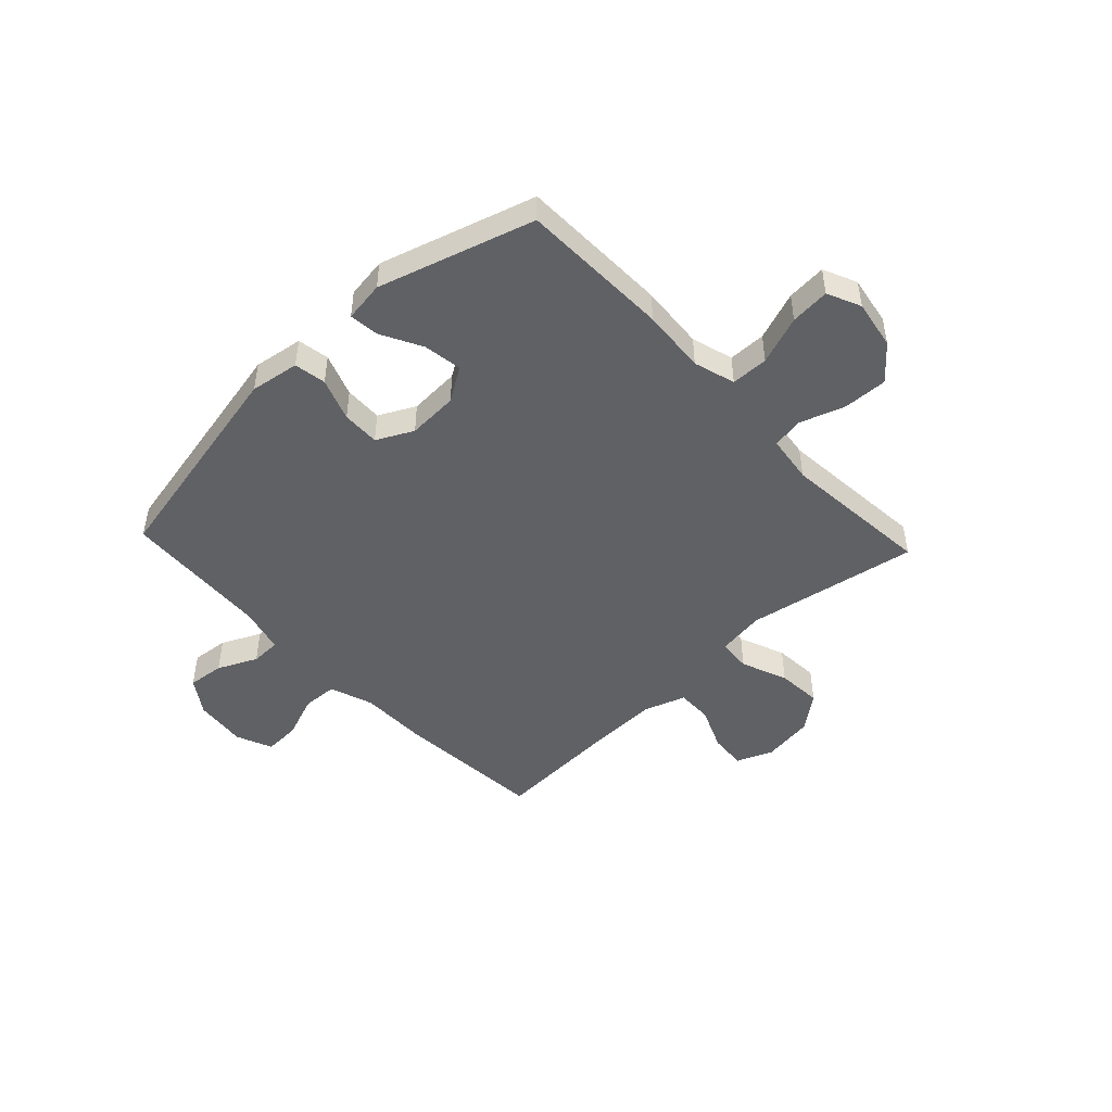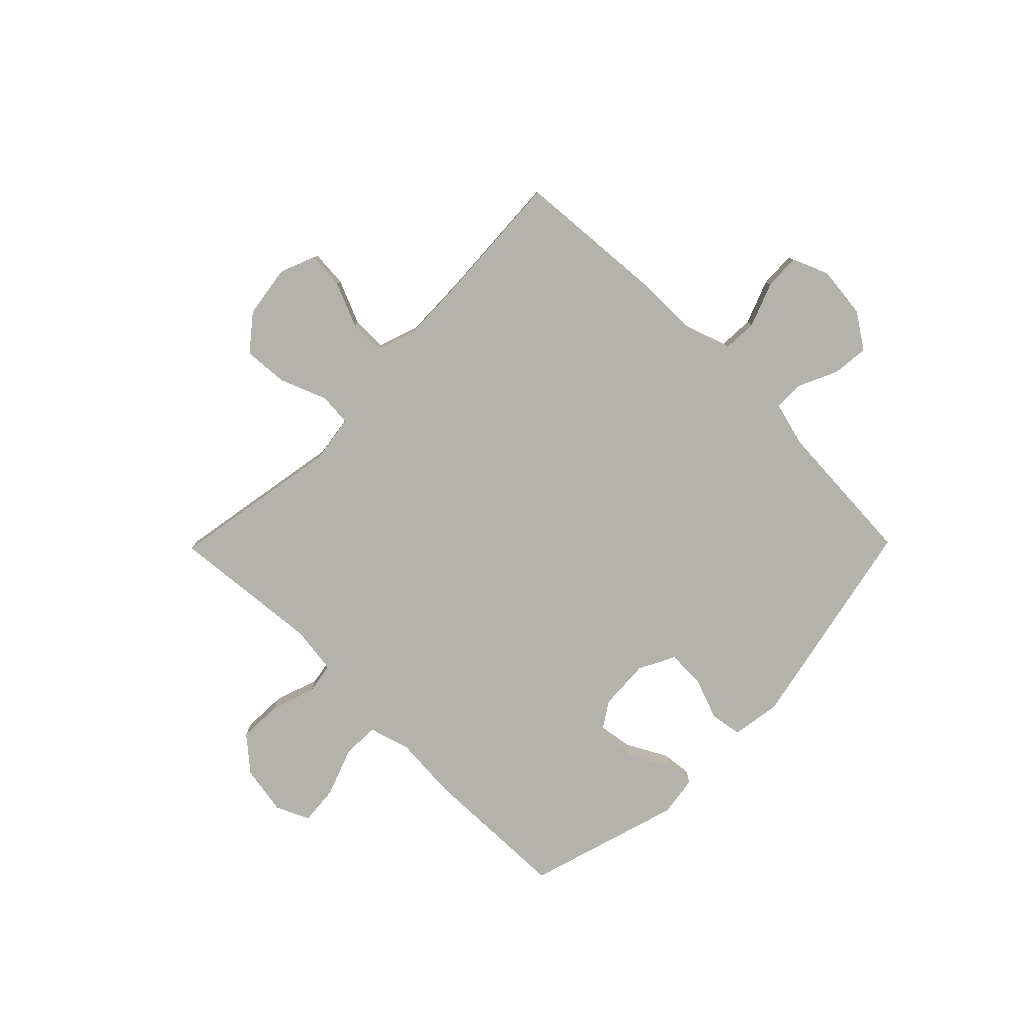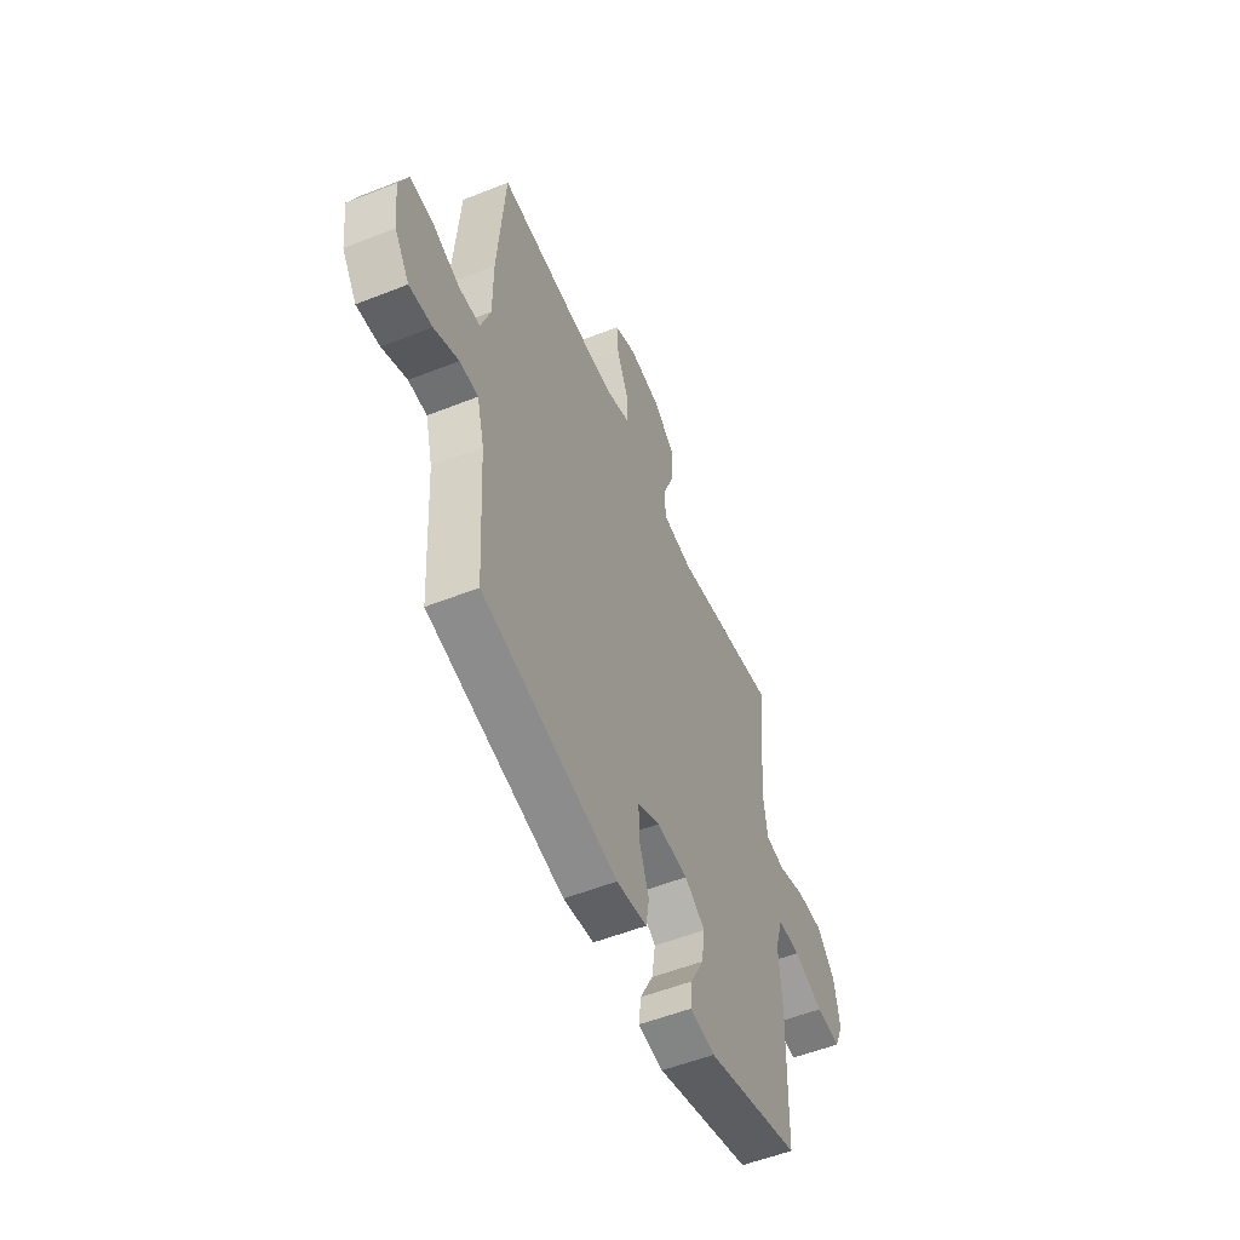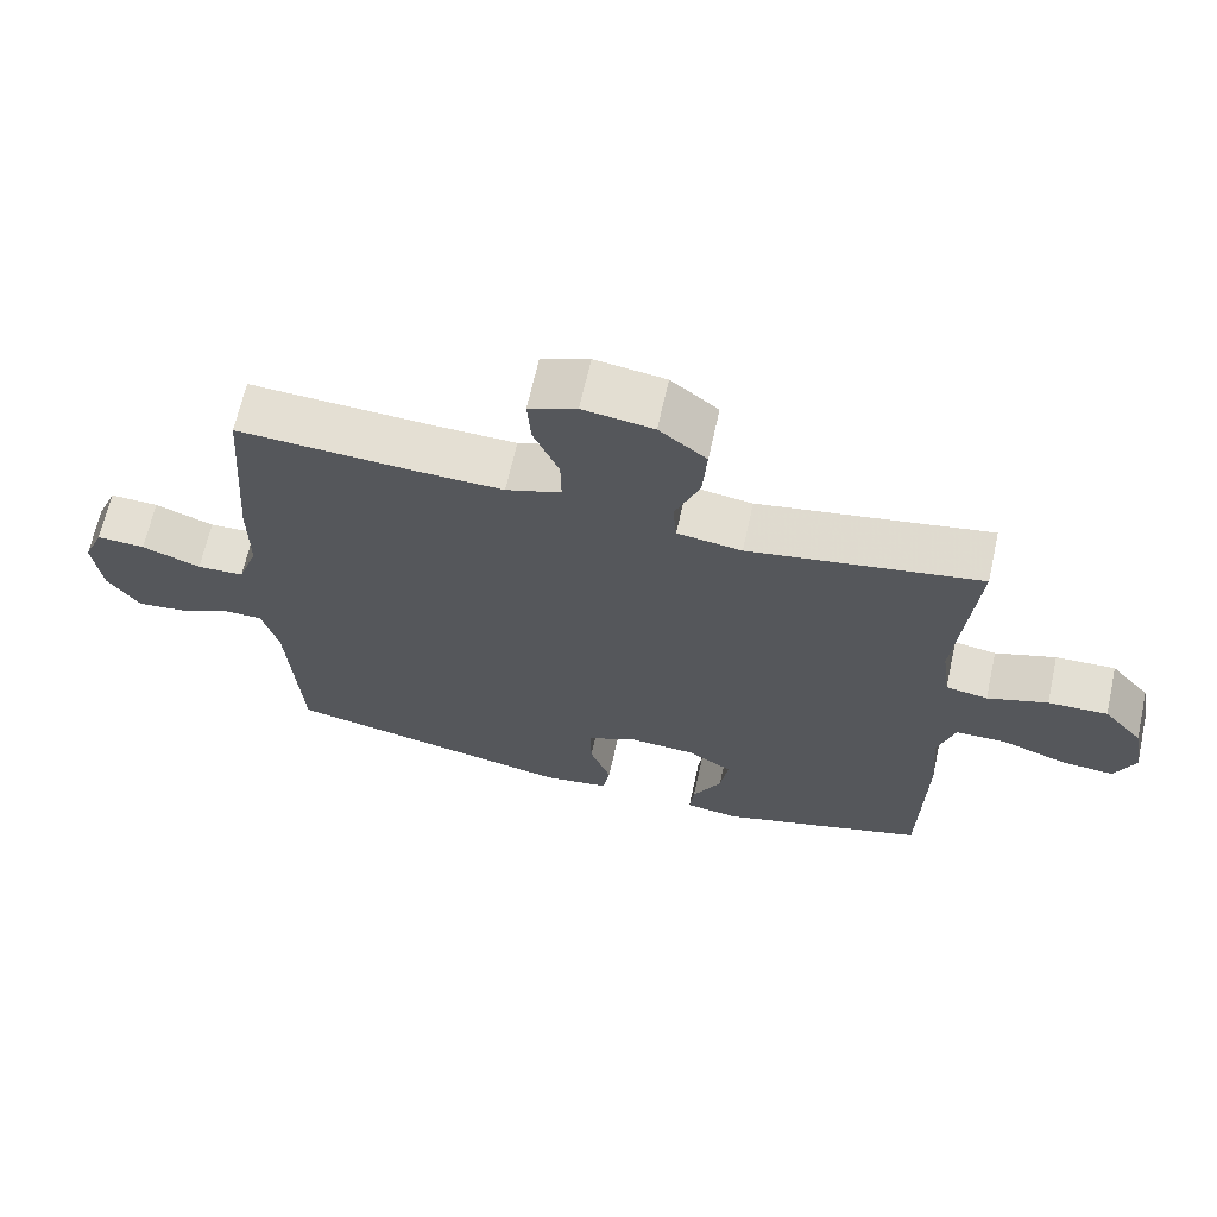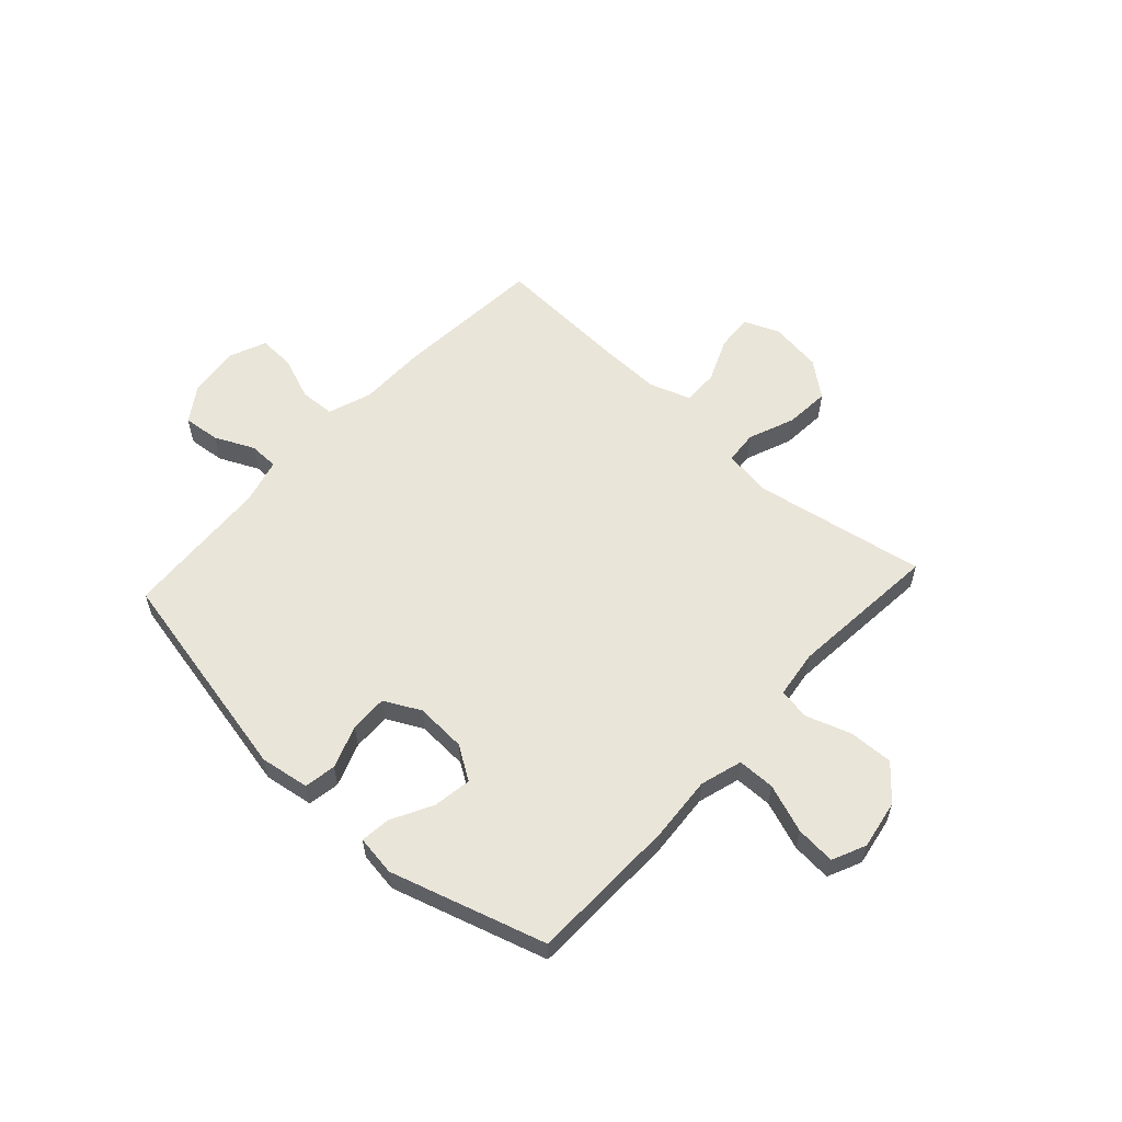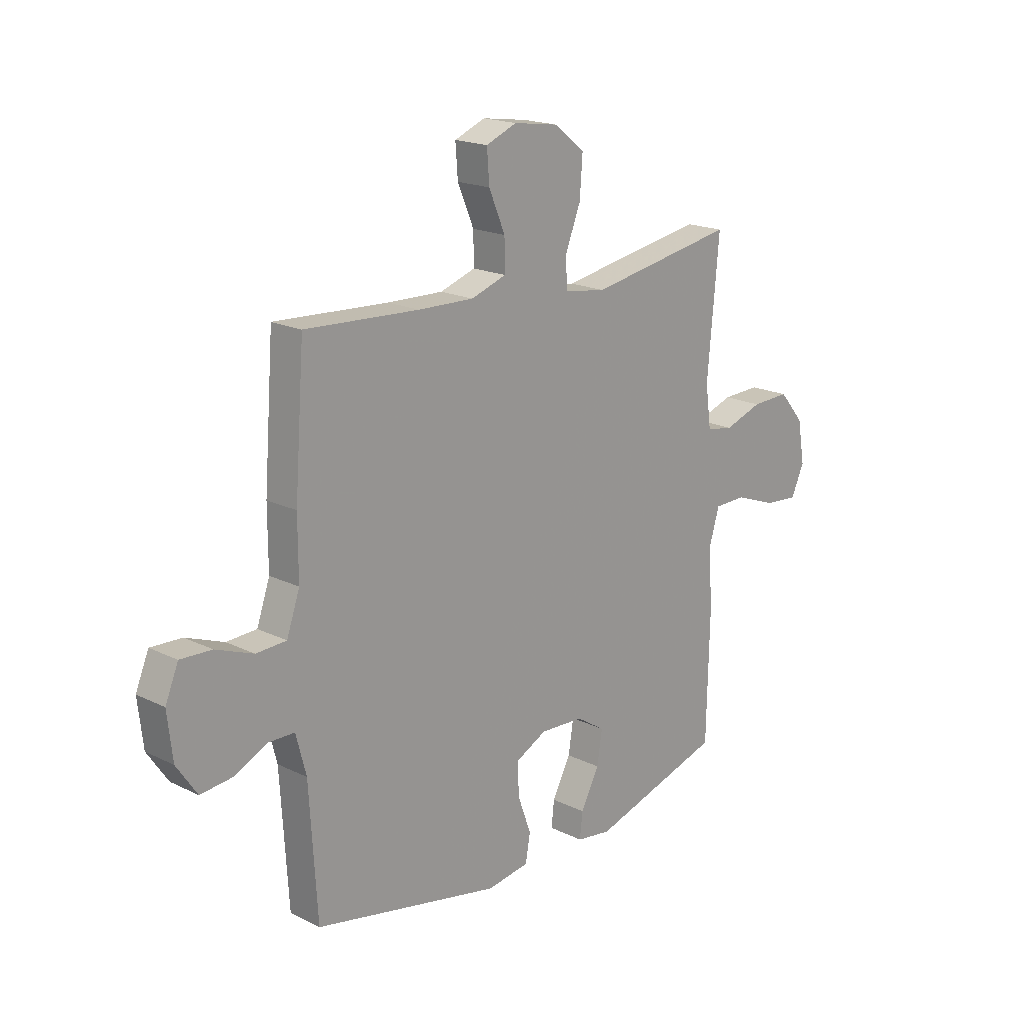
<metadata>
{"format":"obj","ext":"obj","renderer":"f3d","projection":"perspective","resolution":1024,"background":"white","views":[{"elev":-47.6,"azim":-136.8,"up":"+Y"},{"elev":-79.5,"azim":45.5,"up":"+Y"},{"elev":-54.0,"azim":112.9,"up":"+Z"},{"elev":66.5,"azim":-167.5,"up":"+Z"},{"elev":58.0,"azim":-137.5,"up":"+Y"},{"elev":18.6,"azim":133.2,"up":"+Z"}]}
</metadata>
<code>
v -0.5 0.07 0.5
v -0.182 0.07 0.444
v -0.093 0.07 0.457
v -0.088 0.07 0.518
v -0.122 0.07 0.604
v -0.128 0.07 0.687
v -0.063 0.07 0.739
v 0.034 0.07 0.753
v 0.1 0.07 0.726
v 0.095 0.07 0.658
v 0.06 0.07 0.576
v 0.059 0.07 0.51
v 0.135 0.07 0.484
v 0.255 0.07 0.487
v 0.5 0.07 0.5
v 0.521 0.07 0.221
v 0.521 0.07 0.097
v 0.549 0.07 0.016
v 0.614 0.07 0.013
v 0.695 0.07 0.044
v 0.762 0.07 0.047
v 0.79 0.07 -0.02
v 0.779 0.07 -0.117
v 0.735 0.07 -0.182
v 0.667 0.07 -0.175
v 0.594 0.07 -0.141
v 0.539 0.07 -0.142
v 0.517 0.07 -0.226
v 0.5 0.07 -0.5
v 0.097 0.07 -0.584
v 0.006 0.07 -0.57
v -0.004 0.07 -0.511
v 0.025 0.07 -0.432
v 0.027 0.07 -0.362
v -0.04 0.07 -0.328
v -0.134 0.07 -0.333
v -0.196 0.07 -0.373
v -0.185 0.07 -0.444
v -0.145 0.07 -0.52
v -0.139 0.07 -0.575
v -0.214 0.07 -0.586
v -0.5 0.07 -0.5
v -0.506 0.07 -0.222
v -0.497 0.07 -0.103
v -0.52 0.07 -0.026
v -0.589 0.07 -0.025
v -0.679 0.07 -0.058
v -0.752 0.07 -0.064
v -0.78 0.07 -0.002
v -0.764 0.07 0.089
v -0.71 0.07 0.152
v -0.628 0.07 0.149
v -0.545 0.07 0.121
v -0.487 0.07 0.131
v -0.475 0.07 0.22
v -0.5 0 0.5
v -0.182 0 0.444
v -0.093 0 0.457
v -0.088 0 0.518
v -0.122 0 0.604
v -0.128 0 0.687
v -0.063 0 0.739
v 0.034 0 0.753
v 0.1 0 0.726
v 0.095 0 0.658
v 0.06 0 0.576
v 0.059 0 0.51
v 0.135 0 0.484
v 0.255 0 0.487
v 0.5 0 0.5
v 0.521 0 0.221
v 0.521 0 0.097
v 0.549 0 0.016
v 0.614 0 0.013
v 0.695 0 0.044
v 0.762 0 0.047
v 0.79 0 -0.02
v 0.779 0 -0.117
v 0.735 0 -0.182
v 0.667 0 -0.175
v 0.594 0 -0.141
v 0.539 0 -0.142
v 0.517 0 -0.226
v 0.5 0 -0.5
v 0.097 0 -0.584
v 0.006 0 -0.57
v -0.004 0 -0.511
v 0.025 0 -0.432
v 0.027 0 -0.362
v -0.04 0 -0.328
v -0.134 0 -0.333
v -0.196 0 -0.373
v -0.185 0 -0.444
v -0.145 0 -0.52
v -0.139 0 -0.575
v -0.214 0 -0.586
v -0.5 0 -0.5
v -0.506 0 -0.222
v -0.497 0 -0.103
v -0.52 0 -0.026
v -0.589 0 -0.025
v -0.679 0 -0.058
v -0.752 0 -0.064
v -0.78 0 -0.002
v -0.764 0 0.089
v -0.71 0 0.152
v -0.628 0 0.149
v -0.545 0 0.121
v -0.487 0 0.131
v -0.475 0 0.22
f 50 51 52 53
f 48 49 50 53
f 46 47 48 53
f 45 46 53 54
f 44 45 54
f 41 42 43 44
f 41 44 54 55
f 38 39 40 41
f 37 38 41 55
f 30 31 32 33
f 28 29 30 33
f 27 28 33 34
f 23 24 25 26
f 23 26 27
f 22 23 27
f 19 20 21 22
f 18 19 22 27
f 17 18 27 34
f 14 15 16 17
f 13 14 17 34
f 8 9 10 11
f 8 11 12
f 7 8 12
f 4 5 6 7
f 3 4 7 12
f 37 55 1 2
f 36 37 2 3
f 35 36 3 12
f 12 13 34 35
f 108 107 106 105
f 108 105 104 103
f 108 103 102 101
f 109 108 101 100
f 109 100 99
f 99 98 97 96
f 110 109 99 96
f 96 95 94 93
f 110 96 93 92
f 88 87 86 85
f 88 85 84 83
f 89 88 83 82
f 81 80 79 78
f 82 81 78
f 82 78 77
f 77 76 75 74
f 82 77 74 73
f 89 82 73 72
f 72 71 70 69
f 89 72 69 68
f 66 65 64 63
f 67 66 63
f 67 63 62
f 62 61 60 59
f 67 62 59 58
f 57 56 110 92
f 58 57 92 91
f 67 58 91 90
f 90 89 68 67
f 1 56 57 2
f 2 57 58 3
f 3 58 59 4
f 4 59 60 5
f 5 60 61 6
f 6 61 62 7
f 7 62 63 8
f 8 63 64 9
f 9 64 65 10
f 10 65 66 11
f 11 66 67 12
f 12 67 68 13
f 13 68 69 14
f 14 69 70 15
f 15 70 71 16
f 16 71 72 17
f 17 72 73 18
f 18 73 74 19
f 19 74 75 20
f 20 75 76 21
f 21 76 77 22
f 22 77 78 23
f 23 78 79 24
f 24 79 80 25
f 25 80 81 26
f 26 81 82 27
f 27 82 83 28
f 28 83 84 29
f 29 84 85 30
f 30 85 86 31
f 31 86 87 32
f 32 87 88 33
f 33 88 89 34
f 34 89 90 35
f 35 90 91 36
f 36 91 92 37
f 37 92 93 38
f 38 93 94 39
f 39 94 95 40
f 40 95 96 41
f 41 96 97 42
f 42 97 98 43
f 43 98 99 44
f 44 99 100 45
f 45 100 101 46
f 46 101 102 47
f 47 102 103 48
f 48 103 104 49
f 49 104 105 50
f 50 105 106 51
f 51 106 107 52
f 52 107 108 53
f 53 108 109 54
f 54 109 110 55
f 55 110 56 1

</code>
